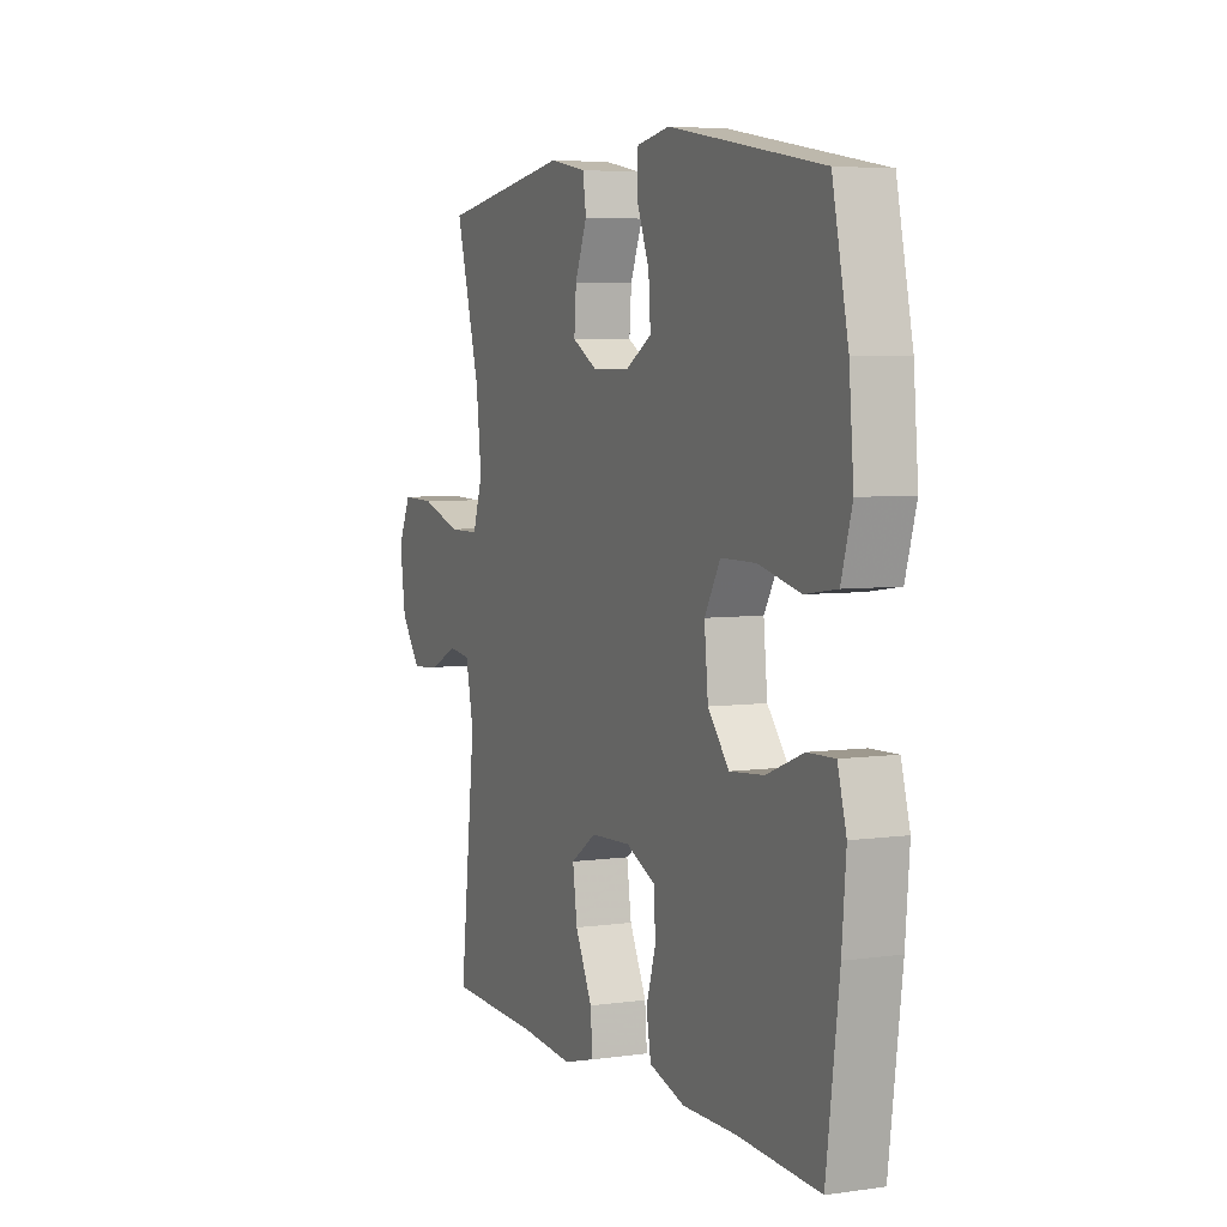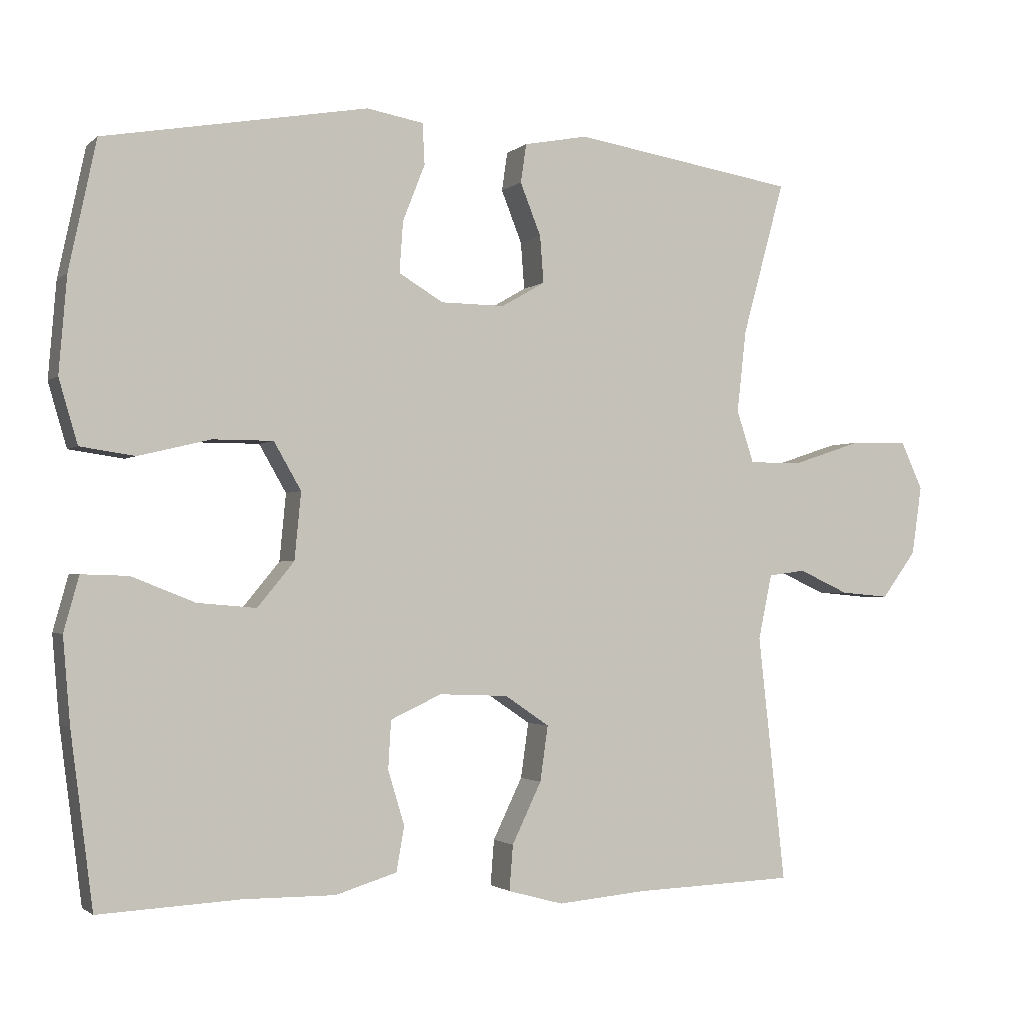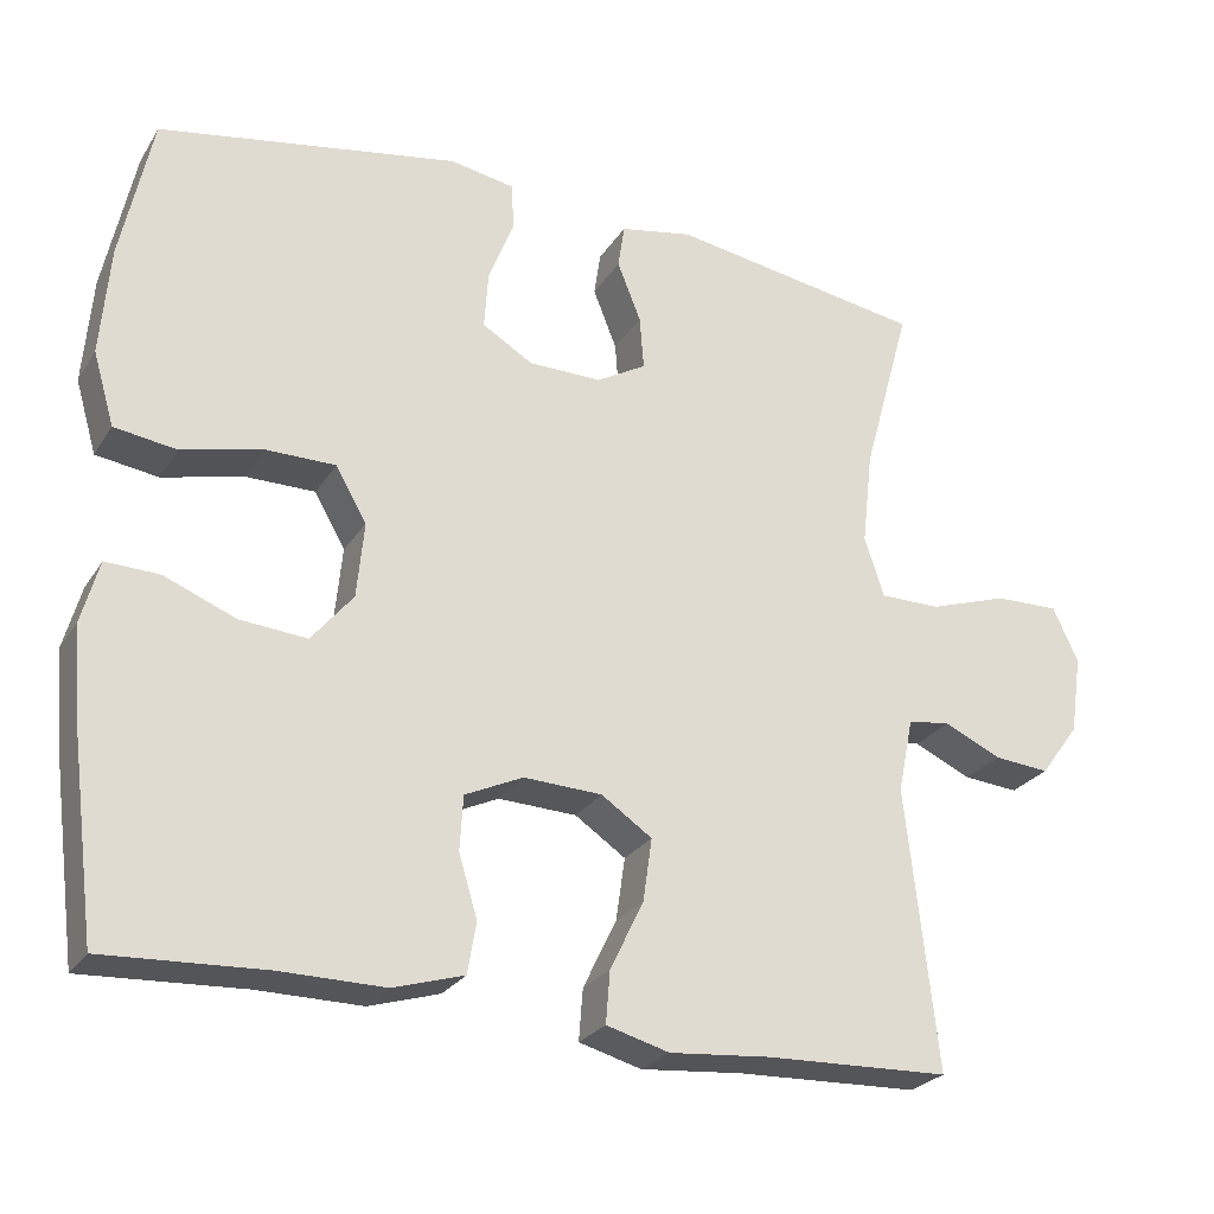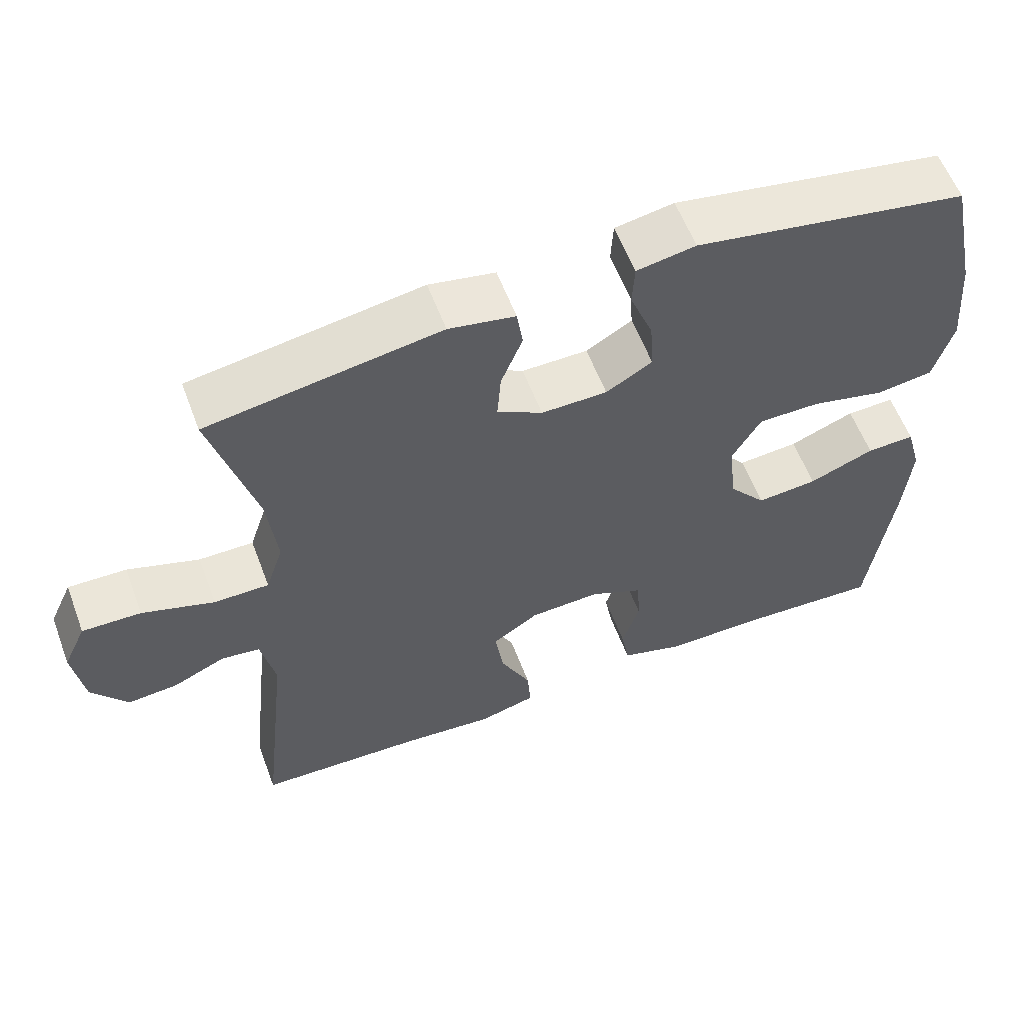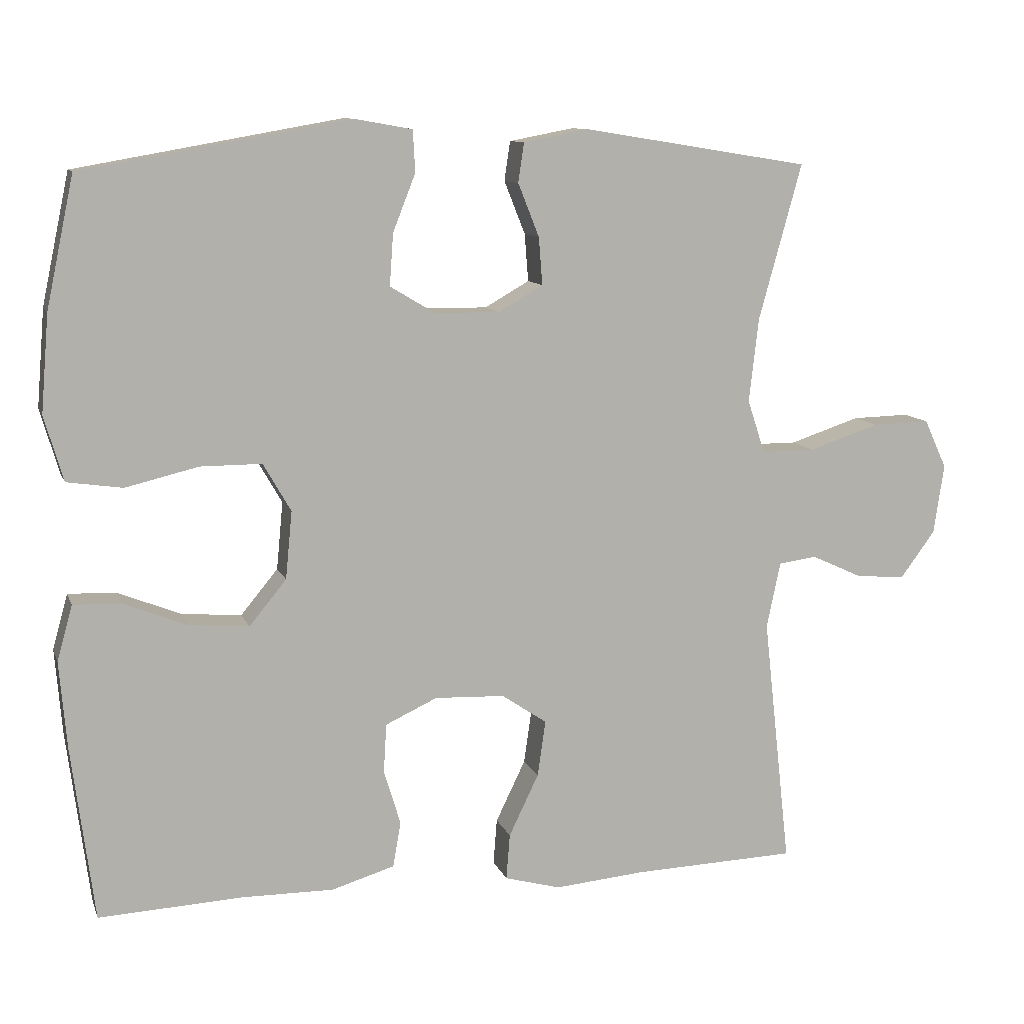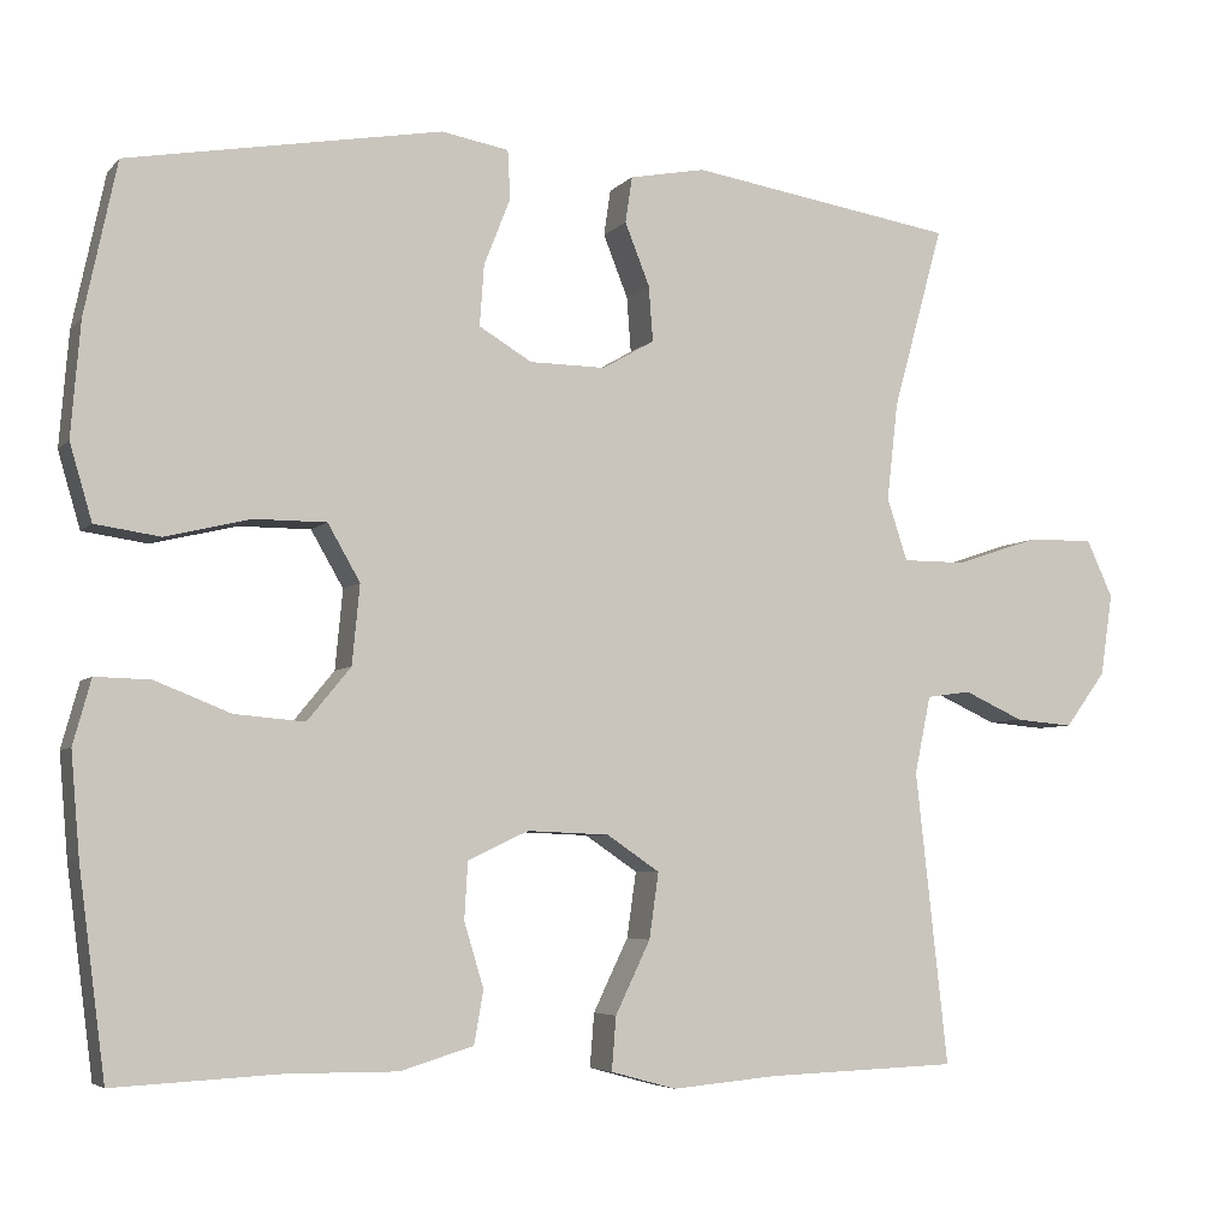
<metadata>
{"format":"obj","ext":"obj","renderer":"f3d","projection":"perspective","resolution":1024,"background":"white","views":[{"elev":5.2,"azim":-113.8,"up":"+Z"},{"elev":-1.8,"azim":-22.2,"up":"+Z"},{"elev":-25.8,"azim":-25.4,"up":"+Z"},{"elev":58.7,"azim":159.4,"up":"+Z"},{"elev":10.4,"azim":-15.6,"up":"+Z"},{"elev":-5.1,"azim":-21.2,"up":"+Z"}]}
</metadata>
<code>
v -0.5 0.07 0.5
v -0.133 0.07 0.565
v -0.054 0.07 0.551
v -0.051 0.07 0.494
v -0.082 0.07 0.415
v -0.087 0.07 0.344
v -0.025 0.07 0.307
v 0.064 0.07 0.306
v 0.125 0.07 0.341
v 0.12 0.07 0.406
v 0.091 0.07 0.479
v 0.099 0.07 0.533
v 0.188 0.07 0.55
v 0.5 0.07 0.5
v 0.441 0.07 0.286
v 0.428 0.07 0.171
v 0.452 0.07 0.098
v 0.526 0.07 0.098
v 0.623 0.07 0.13
v 0.702 0.07 0.132
v 0.733 0.07 0.065
v 0.719 0.07 -0.031
v 0.671 0.07 -0.096
v 0.603 0.07 -0.09
v 0.533 0.07 -0.058
v 0.481 0.07 -0.065
v 0.462 0.07 -0.156
v 0.5 0.07 -0.5
v 0.275 0.07 -0.508
v 0.151 0.07 -0.519
v 0.074 0.07 -0.498
v 0.079 0.07 -0.435
v 0.12 0.07 -0.35
v 0.131 0.07 -0.273
v 0.069 0.07 -0.231
v -0.027 0.07 -0.227
v -0.098 0.07 -0.26
v -0.102 0.07 -0.327
v -0.079 0.07 -0.403
v -0.09 0.07 -0.465
v -0.176 0.07 -0.491
v -0.304 0.07 -0.49
v -0.5 0.07 -0.5
v -0.531 0.07 -0.26
v -0.541 0.07 -0.141
v -0.52 0.07 -0.065
v -0.455 0.07 -0.067
v -0.367 0.07 -0.102
v -0.285 0.07 -0.109
v -0.234 0.07 -0.047
v -0.225 0.07 0.046
v -0.263 0.07 0.112
v -0.347 0.07 0.112
v -0.447 0.07 0.088
v -0.523 0.07 0.099
v -0.549 0.07 0.188
v -0.538 0.07 0.321
v -0.5 0 0.5
v -0.133 0 0.565
v -0.054 0 0.551
v -0.051 0 0.494
v -0.082 0 0.415
v -0.087 0 0.344
v -0.025 0 0.307
v 0.064 0 0.306
v 0.125 0 0.341
v 0.12 0 0.406
v 0.091 0 0.479
v 0.099 0 0.533
v 0.188 0 0.55
v 0.5 0 0.5
v 0.441 0 0.286
v 0.428 0 0.171
v 0.452 0 0.098
v 0.526 0 0.098
v 0.623 0 0.13
v 0.702 0 0.132
v 0.733 0 0.065
v 0.719 0 -0.031
v 0.671 0 -0.096
v 0.603 0 -0.09
v 0.533 0 -0.058
v 0.481 0 -0.065
v 0.462 0 -0.156
v 0.5 0 -0.5
v 0.275 0 -0.508
v 0.151 0 -0.519
v 0.074 0 -0.498
v 0.079 0 -0.435
v 0.12 0 -0.35
v 0.131 0 -0.273
v 0.069 0 -0.231
v -0.027 0 -0.227
v -0.098 0 -0.26
v -0.102 0 -0.327
v -0.079 0 -0.403
v -0.09 0 -0.465
v -0.176 0 -0.491
v -0.304 0 -0.49
v -0.5 0 -0.5
v -0.531 0 -0.26
v -0.541 0 -0.141
v -0.52 0 -0.065
v -0.455 0 -0.067
v -0.367 0 -0.102
v -0.285 0 -0.109
v -0.234 0 -0.047
v -0.225 0 0.046
v -0.263 0 0.112
v -0.347 0 0.112
v -0.447 0 0.088
v -0.523 0 0.099
v -0.549 0 0.188
v -0.538 0 0.321
f 3 4 5
f 2 3 5
f 1 2 5
f 57 1 5
f 56 57 5
f 55 56 5
f 54 55 5
f 53 54 5
f 52 53 5 6
f 51 52 6 7
f 50 51 7 8
f 49 50 8 9
f 46 47 48
f 45 46 48
f 44 45 48
f 43 44 48
f 42 43 48
f 42 48 49
f 41 42 49
f 40 41 49
f 39 40 49
f 38 39 49
f 37 38 49
f 36 37 49 9
f 31 32 33
f 30 31 33
f 29 30 33
f 29 33 34
f 28 29 34
f 27 28 34
f 26 27 34 35
f 23 24 25
f 22 23 25
f 21 22 25
f 20 21 25
f 19 20 25
f 18 19 25
f 17 18 25 26
f 35 36 9
f 26 35 9
f 17 26 9
f 16 17 9
f 13 14 15
f 12 13 15
f 11 12 15
f 10 11 15
f 9 10 15 16
f 62 61 60
f 62 60 59
f 62 59 58
f 62 58 114
f 62 114 113
f 62 113 112
f 62 112 111
f 62 111 110
f 63 62 110 109
f 64 63 109 108
f 65 64 108 107
f 66 65 107 106
f 105 104 103
f 105 103 102
f 105 102 101
f 105 101 100
f 105 100 99
f 106 105 99
f 106 99 98
f 106 98 97
f 106 97 96
f 106 96 95
f 106 95 94
f 66 106 94 93
f 90 89 88
f 90 88 87
f 90 87 86
f 91 90 86
f 91 86 85
f 91 85 84
f 92 91 84 83
f 82 81 80
f 82 80 79
f 82 79 78
f 82 78 77
f 82 77 76
f 82 76 75
f 83 82 75 74
f 66 93 92
f 66 92 83
f 66 83 74
f 66 74 73
f 72 71 70
f 72 70 69
f 72 69 68
f 72 68 67
f 73 72 67 66
f 1 58 59 2
f 2 59 60 3
f 3 60 61 4
f 4 61 62 5
f 5 62 63 6
f 6 63 64 7
f 7 64 65 8
f 8 65 66 9
f 9 66 67 10
f 10 67 68 11
f 11 68 69 12
f 12 69 70 13
f 13 70 71 14
f 14 71 72 15
f 15 72 73 16
f 16 73 74 17
f 17 74 75 18
f 18 75 76 19
f 19 76 77 20
f 20 77 78 21
f 21 78 79 22
f 22 79 80 23
f 23 80 81 24
f 24 81 82 25
f 25 82 83 26
f 26 83 84 27
f 27 84 85 28
f 28 85 86 29
f 29 86 87 30
f 30 87 88 31
f 31 88 89 32
f 32 89 90 33
f 33 90 91 34
f 34 91 92 35
f 35 92 93 36
f 36 93 94 37
f 37 94 95 38
f 38 95 96 39
f 39 96 97 40
f 40 97 98 41
f 41 98 99 42
f 42 99 100 43
f 43 100 101 44
f 44 101 102 45
f 45 102 103 46
f 46 103 104 47
f 47 104 105 48
f 48 105 106 49
f 49 106 107 50
f 50 107 108 51
f 51 108 109 52
f 52 109 110 53
f 53 110 111 54
f 54 111 112 55
f 55 112 113 56
f 56 113 114 57
f 57 114 58 1

</code>
